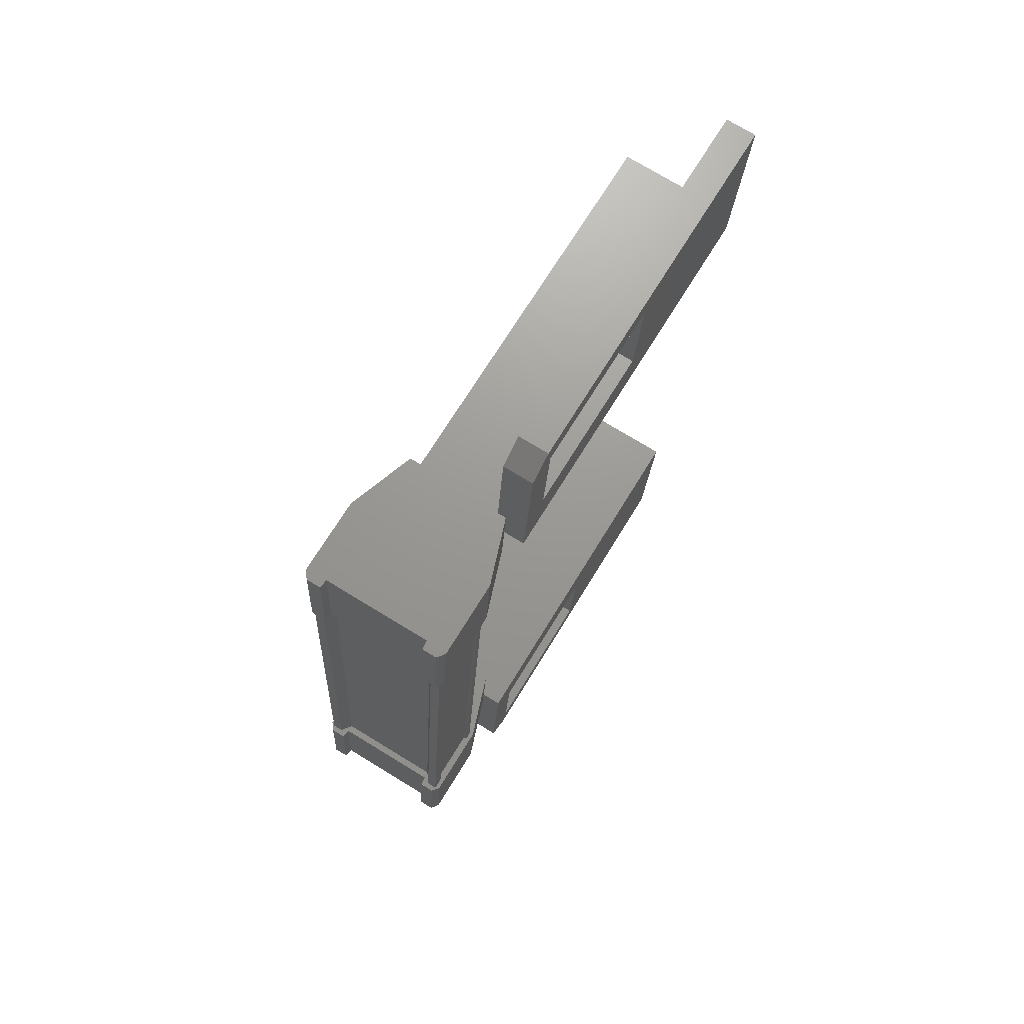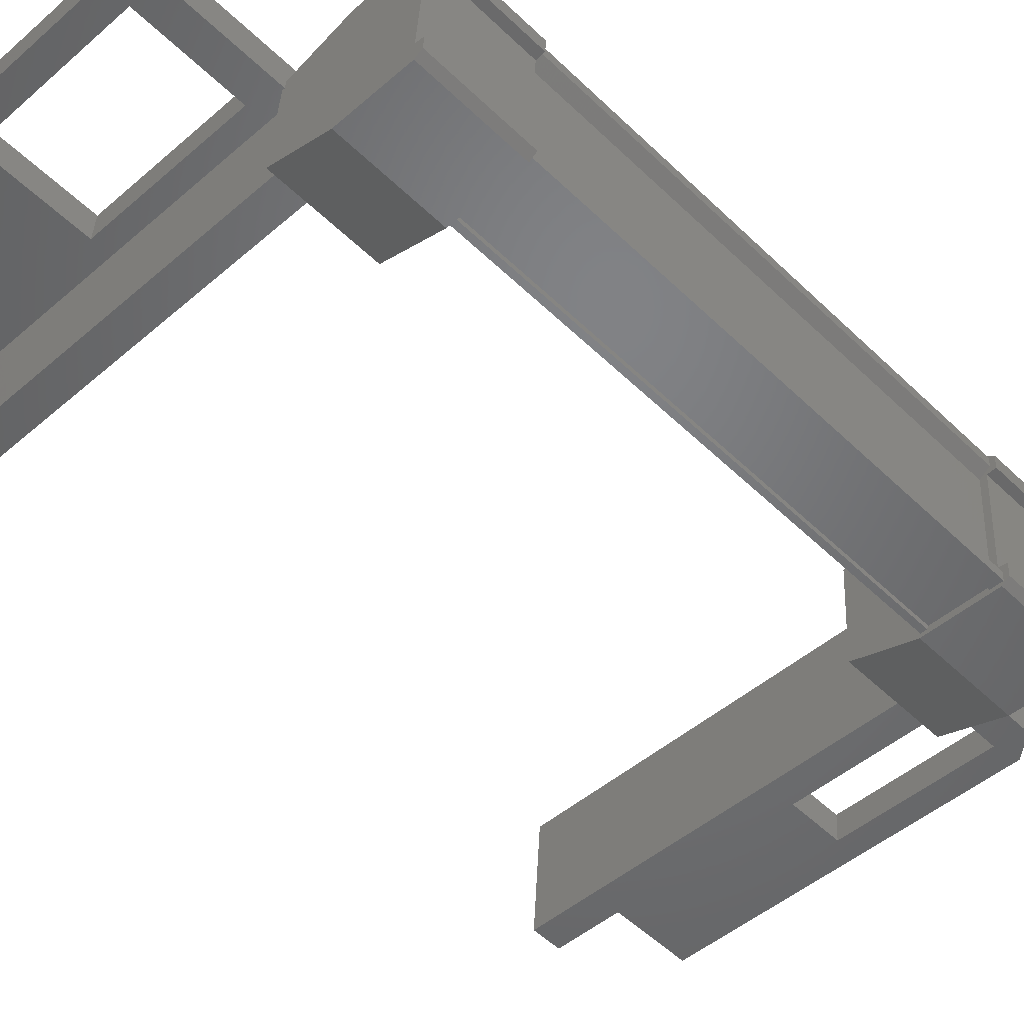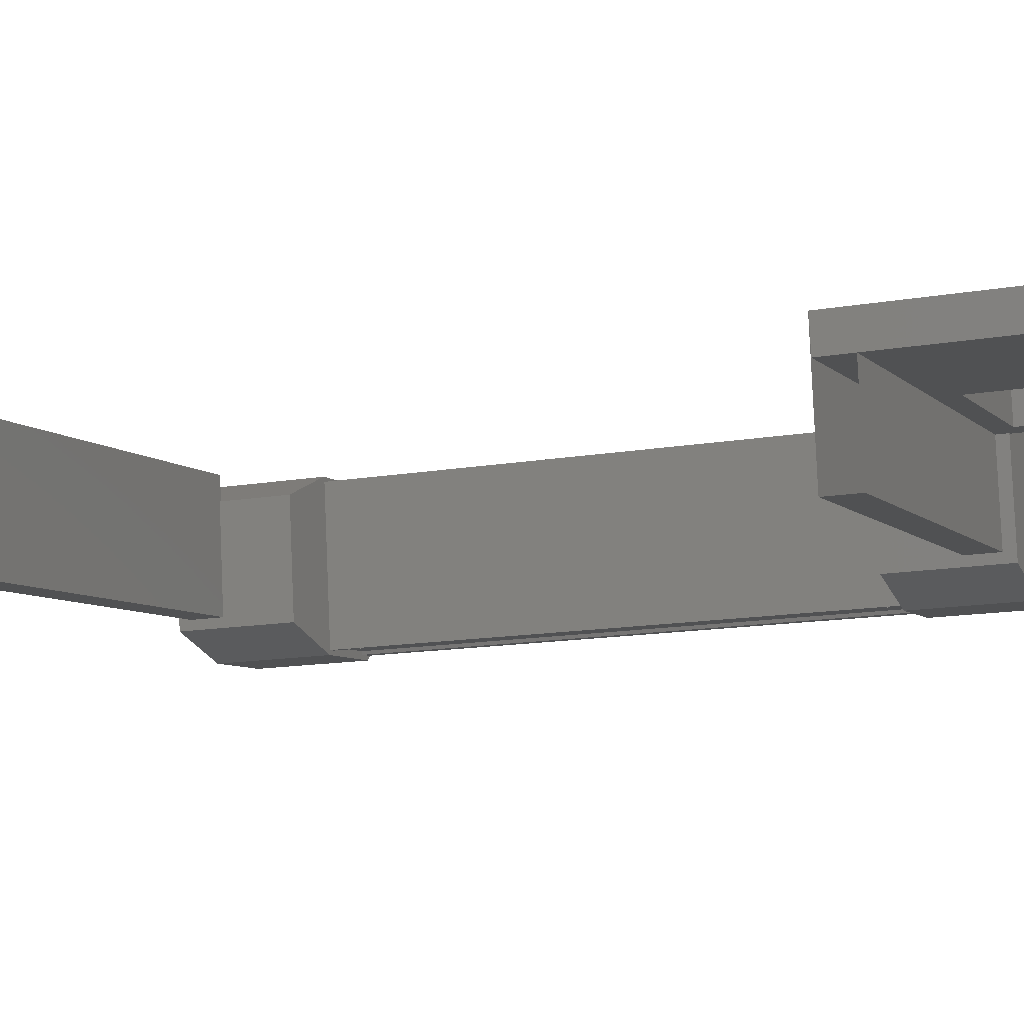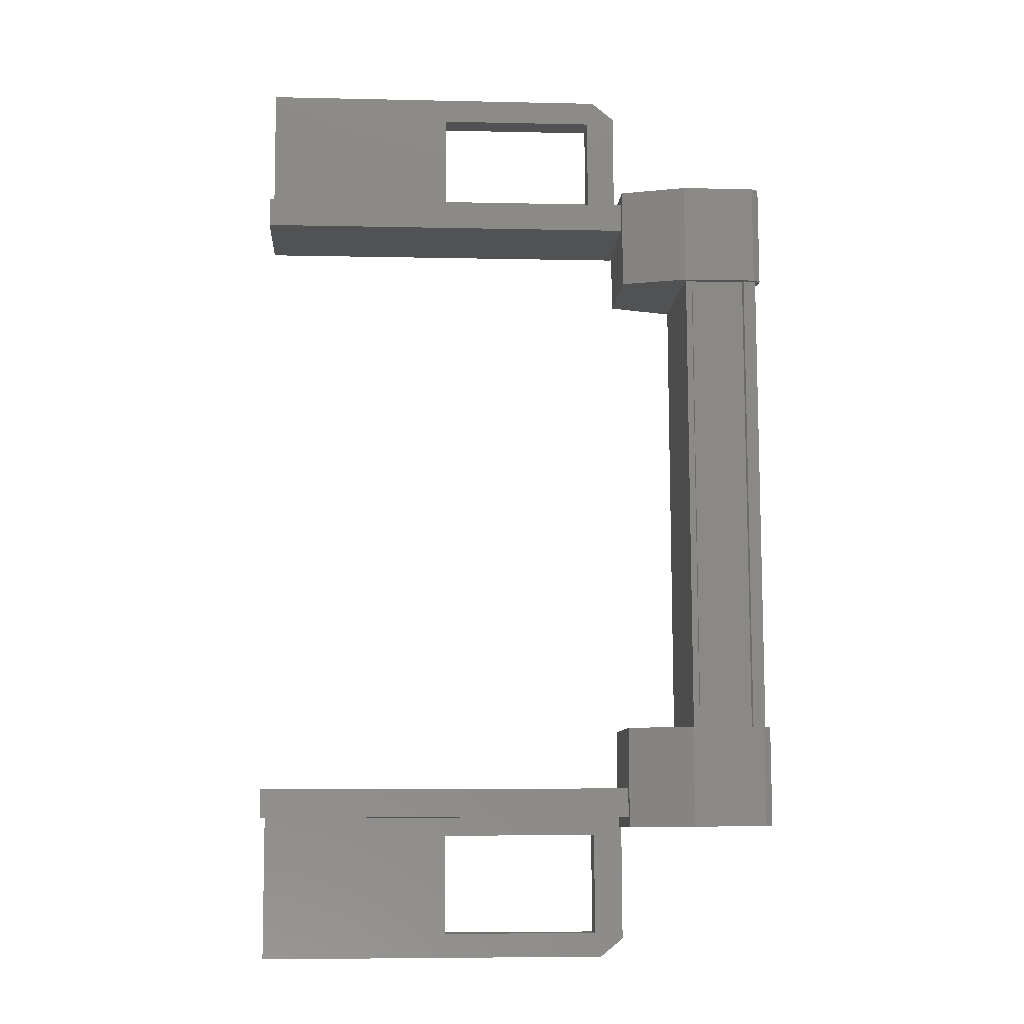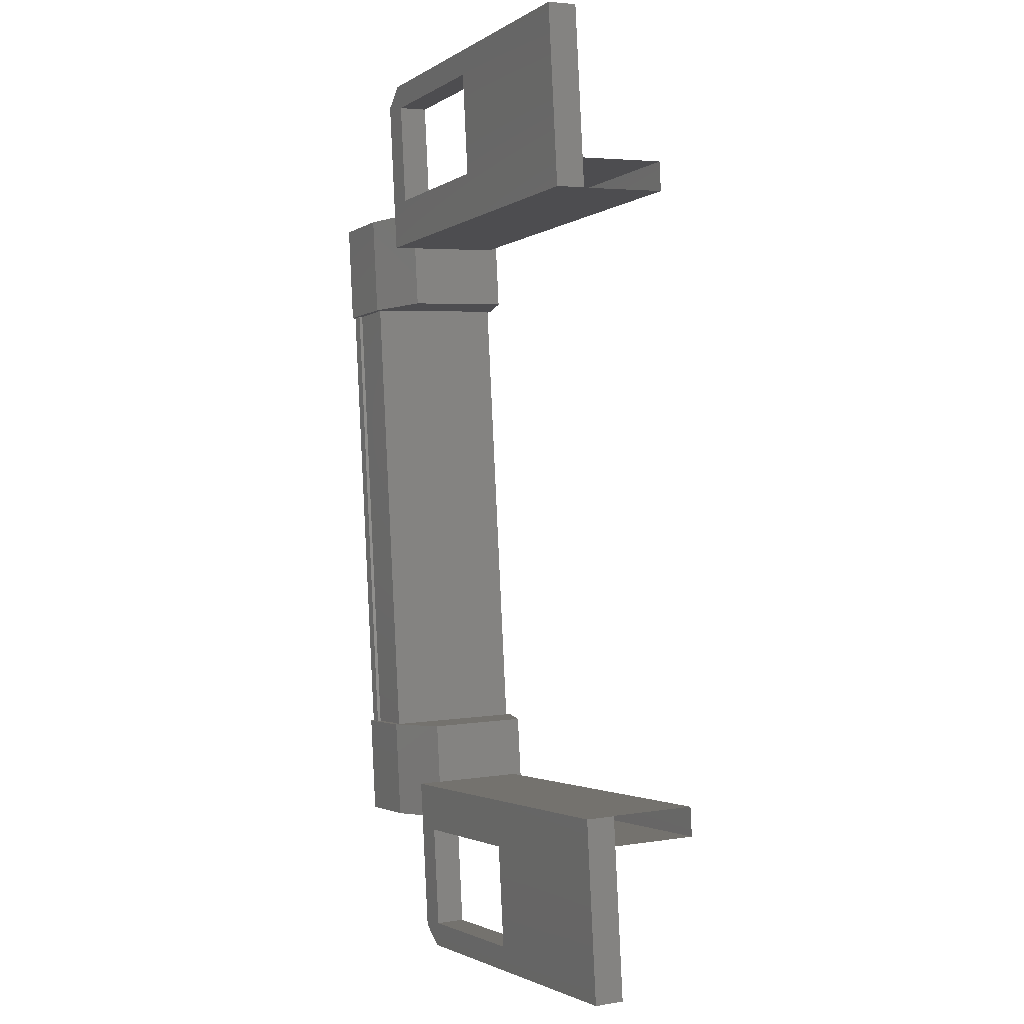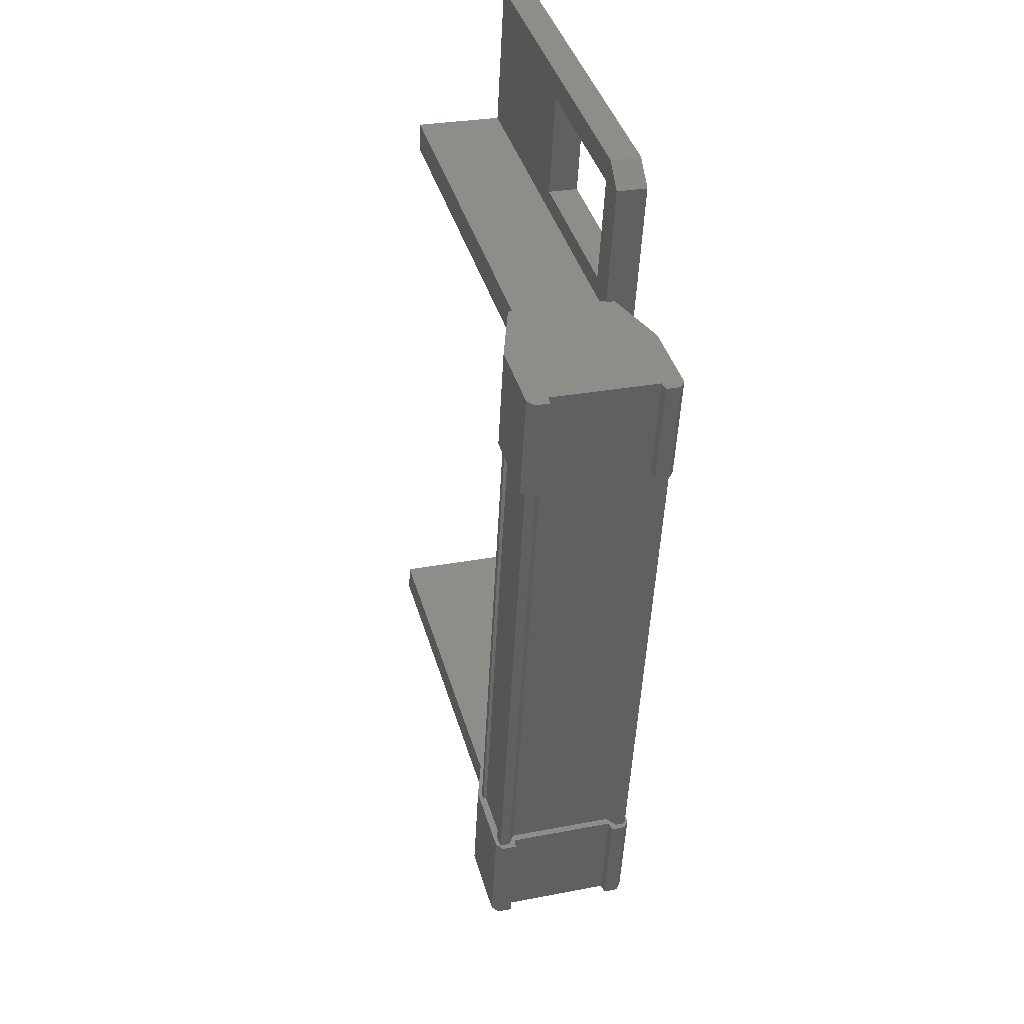
<metadata>
{"format":"stl","ext":"stl","renderer":"f3d","projection":"perspective","resolution":1024,"background":"white","views":[{"elev":68.9,"azim":-59.8,"up":"+Y"},{"elev":-48.8,"azim":-135.6,"up":"+Z"},{"elev":-5.5,"azim":111.8,"up":"+Z"},{"elev":-6.0,"azim":175.1,"up":"+Y"},{"elev":-2.2,"azim":62.2,"up":"+Y"},{"elev":40.1,"azim":-106.6,"up":"+Y"}]}
</metadata>
<code>
# stl→obj: 132 verts, 210 faces
v -4.786 190.9 309.7
v -4.703 192.1 309.7
v -4.702 190.9 309.7
v -3.862 192.1 309.7
v -2.841 183 311
v -1.007 183 310.7
v -2.835 183 310.6
v -2.906 182.7 310.6
v -2.916 193.6 311.2
v -1.017 193.3 311.2
v -2.844 193.3 311.2
v -2.85 193.3 311.5
v -4.755 191.1 311.3
v -4.753 191.1 311.2
v -4.747 185.2 310.9
v -4.629 185.2 310.8
v -3.855 184.4 309.3
v -4.697 185.5 309.4
v -3.856 185.5 309.4
v -4.686 185.5 309.6
v -3.946 191.2 309.7
v -3.94 185.3 309.4
v -3.959 191.2 309.8
v -3.954 185.3 309.5
v -4.567 185.3 309.5
v 0.0821 192.9 311.2
v 1.18 193.6 311.2
v 1.182 191.6 311.1
v 1.176 191.6 311.5
v -3.186 191.6 311.4
v -4.811 192 311.2
v -4.813 190.9 311.3
v -4.814 192 311.3
v -4.731 190.9 311.3
v -4.732 192 311.4
v 1.188 184.8 310.8
v 1.182 184.7 311.1
v 1.19 182.7 310.7
v 1.184 182.7 311
v -2.912 182.7 310.9
v -3.187 193.4 311.5
v -3.181 193.4 311.2
v -3.18 191.6 311.1
v -2.843 192.1 311.1
v -1.016 192.1 311.1
v -4.614 191.2 309.9
v -4.729 191.2 309.8
v -4.724 185.3 309.5
v -4.727 191.2 309.7
v -4.722 185.3 309.4
v -1.008 184.2 310.7
v -2.836 184.2 310.7
v -3.174 184.8 310.7
v -3.172 183 310.6
v -3.178 182.9 310.9
v -4.725 184.3 311
v -4.726 185.4 311
v -4.807 184.3 310.9
v -4.808 185.4 311
v -4.804 184.3 310.8
v -4.784 185.5 309.6
v -4.782 185.5 309.5
v -4.696 184.4 309.3
v -3.861 190.9 309.7
v -4.691 190.9 309.9
v -4.789 190.9 309.9
v -4.608 185.3 309.6
v -4.634 191.1 311.1
v -2.849 192.1 311.4
v -1.021 192.1 311.5
v 1.174 193.6 311.6
v -2.922 193.6 311.5
v -3.179 184.7 311
v -1.014 184.2 311
v -1.013 183 311
v -3.142 191.6 310.1
v 1.198 191.6 310.2
v -3.142 192 310.1
v 1.198 192 310.2
v -3.165 191.9 311.4
v 1.175 191.9 311.5
v -4.58 185.3 309.4
v -4.585 191.2 309.7
v -4.573 191.2 309.8
v 1.182 184.4 311.1
v -3.158 184.4 311
v 1.205 184.5 309.8
v -3.135 184.5 309.7
v 1.205 184.8 309.8
v -3.136 184.8 309.7
v -3.158 184.7 311
v -3.875 191.2 309.7
v -3.87 185.3 309.4
v -3.903 191.1 311.3
v -3.897 185.2 311
v -3.973 191.1 311.3
v -3.968 185.2 311
v -3.985 191.1 311.3
v -3.98 185.2 311
v -4.599 191.1 311.3
v -4.593 185.2 311
v -4.612 191.1 311.3
v -4.607 185.2 311
v -4.749 185.2 311
v 0.09068 183.5 310.7
v -2.842 184.2 311
v -1.022 193.3 311.5
v -4.713 192 311.2
v -4.712 190.9 311.1
v -4.81 190.9 311.1
v -3.89 190.9 311.3
v -3.891 192 311.4
v -4.692 192.1 310
v -4.788 192.1 309.8
v -4.79 192.1 310
v -3.15 190.9 311.1
v -3.151 192 311.2
v -3.131 192.1 310
v -3.13 190.9 310
v -3.884 184.3 311
v -3.124 184.4 309.6
v -3.125 185.5 309.7
v -3.145 185.5 310.8
v -3.144 184.3 310.8
v -3.885 185.4 311.1
v -4.707 185.5 310.8
v -4.685 184.4 309.6
v -4.783 184.4 309.5
v -4.78 184.4 309.4
v -4.705 184.3 310.8
v -4.805 185.5 310.8
v -3.165 191.6 311.4
f 1 2 3
f 3 2 4
f 5 6 7
f 7 6 8
f 9 10 11
f 11 10 12
f 13 14 15
f 15 14 16
f 17 18 19
f 19 18 20
f 21 22 23
f 23 22 24
f 24 25 23
f 26 27 28
f 28 27 29
f 29 30 28
f 31 32 33
f 33 32 34
f 34 35 33
f 36 37 38
f 38 37 39
f 39 40 38
f 41 42 43
f 43 42 44
f 44 45 43
f 46 47 48
f 48 47 49
f 49 50 48
f 51 52 53
f 53 52 54
f 54 55 53
f 56 57 58
f 58 57 59
f 59 60 58
f 61 20 62
f 62 20 18
f 18 63 62
f 17 63 18
f 4 64 3
f 3 64 65
f 65 1 3
f 66 1 65
f 48 67 46
f 46 67 16
f 16 68 46
f 14 68 16
f 69 30 70
f 70 30 29
f 29 71 70
f 27 71 29
f 72 71 27
f 36 73 37
f 37 73 74
f 74 39 37
f 75 39 74
f 40 39 75
f 29 76 77
f 77 76 78
f 78 79 77
f 80 79 78
f 81 79 80
f 50 49 82
f 82 49 83
f 83 25 82
f 84 25 83
f 23 25 84
f 85 86 87
f 87 86 88
f 88 89 87
f 90 89 88
f 37 89 90
f 90 91 37
f 21 92 93
f 93 92 94
f 94 95 93
f 96 95 94
f 97 95 96
f 96 98 97
f 97 98 99
f 99 98 100
f 100 101 99
f 102 101 100
f 103 101 102
f 102 13 103
f 103 13 104
f 104 13 15
f 40 8 38
f 38 8 6
f 6 105 38
f 51 105 6
f 36 105 51
f 51 53 36
f 36 53 73
f 73 53 55
f 55 106 73
f 5 106 55
f 52 106 5
f 5 7 52
f 52 7 54
f 54 7 8
f 8 55 54
f 40 55 8
f 5 55 40
f 40 75 5
f 5 75 6
f 6 75 74
f 74 51 6
f 106 51 74
f 52 51 106
f 44 69 45
f 45 69 70
f 70 10 45
f 107 10 70
f 12 10 107
f 107 72 12
f 12 72 41
f 41 72 9
f 9 42 41
f 11 42 9
f 44 42 11
f 11 12 44
f 44 12 69
f 69 12 41
f 41 30 69
f 43 30 41
f 28 30 43
f 43 45 28
f 28 45 26
f 26 45 10
f 10 27 26
f 9 27 10
f 72 27 9
f 108 109 31
f 31 109 110
f 110 32 31
f 109 32 110
f 34 32 109
f 109 111 34
f 34 111 35
f 35 111 112
f 112 108 35
f 4 108 112
f 113 108 4
f 4 2 113
f 113 2 114
f 114 2 1
f 1 115 114
f 66 115 1
f 113 115 66
f 66 65 113
f 113 65 109
f 109 65 64
f 64 111 109
f 116 111 64
f 112 111 116
f 116 117 112
f 112 117 118
f 118 117 116
f 116 119 118
f 64 119 116
f 118 119 64
f 64 4 118
f 118 4 112
f 120 17 121
f 121 17 19
f 19 122 121
f 123 122 19
f 121 122 123
f 123 124 121
f 121 124 120
f 120 124 123
f 123 125 120
f 19 125 123
f 126 125 19
f 19 20 126
f 126 20 127
f 127 20 61
f 61 128 127
f 62 128 61
f 129 128 62
f 62 63 129
f 129 63 127
f 127 63 17
f 17 130 127
f 120 130 17
f 56 130 120
f 120 125 56
f 56 125 57
f 57 125 126
f 126 59 57
f 131 59 126
f 60 59 131
f 131 126 60
f 60 126 130
f 130 126 127
f 70 71 107
f 107 71 72
f 56 58 130
f 130 58 60
f 35 108 33
f 33 108 31
f 129 127 128
f 114 115 113
f 38 105 36
f 113 109 108
f 78 76 80
f 88 86 90
f 93 22 21
f 76 29 132
f 73 106 74

</code>
